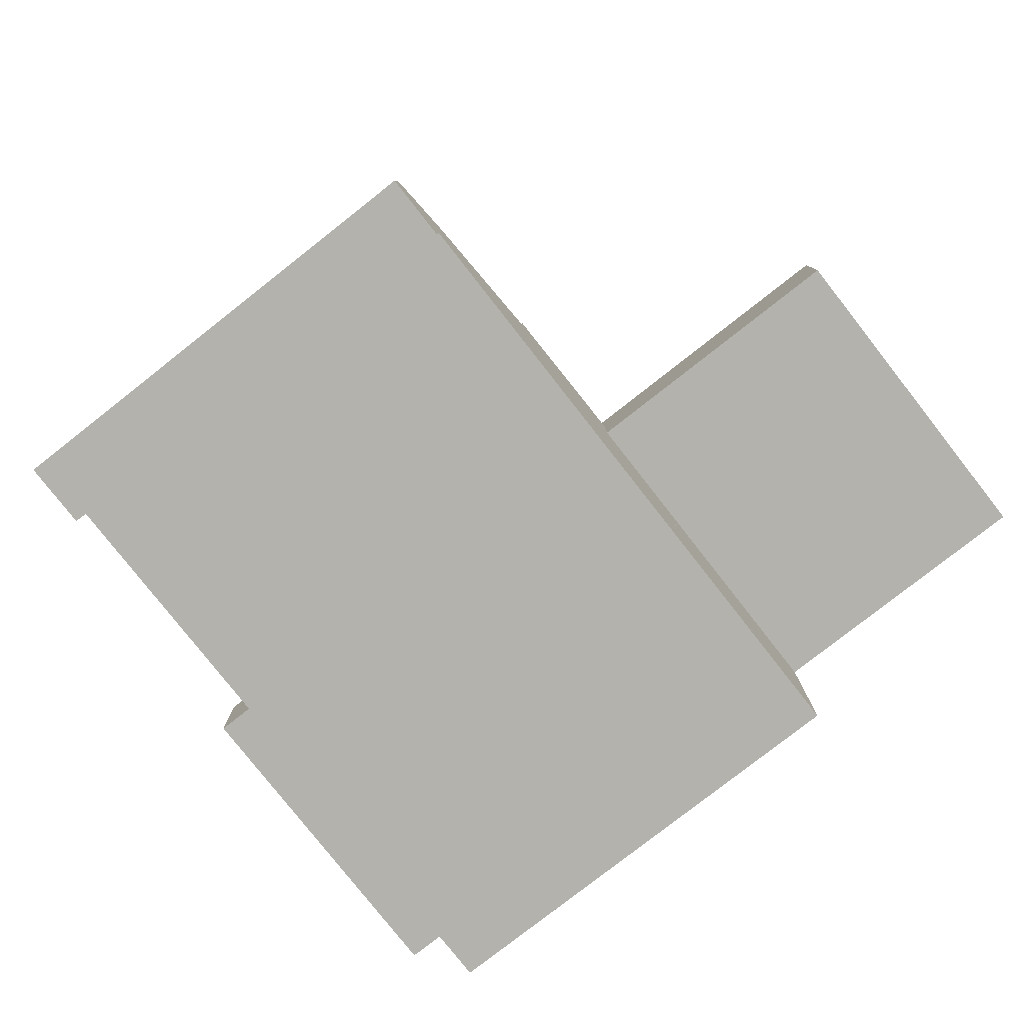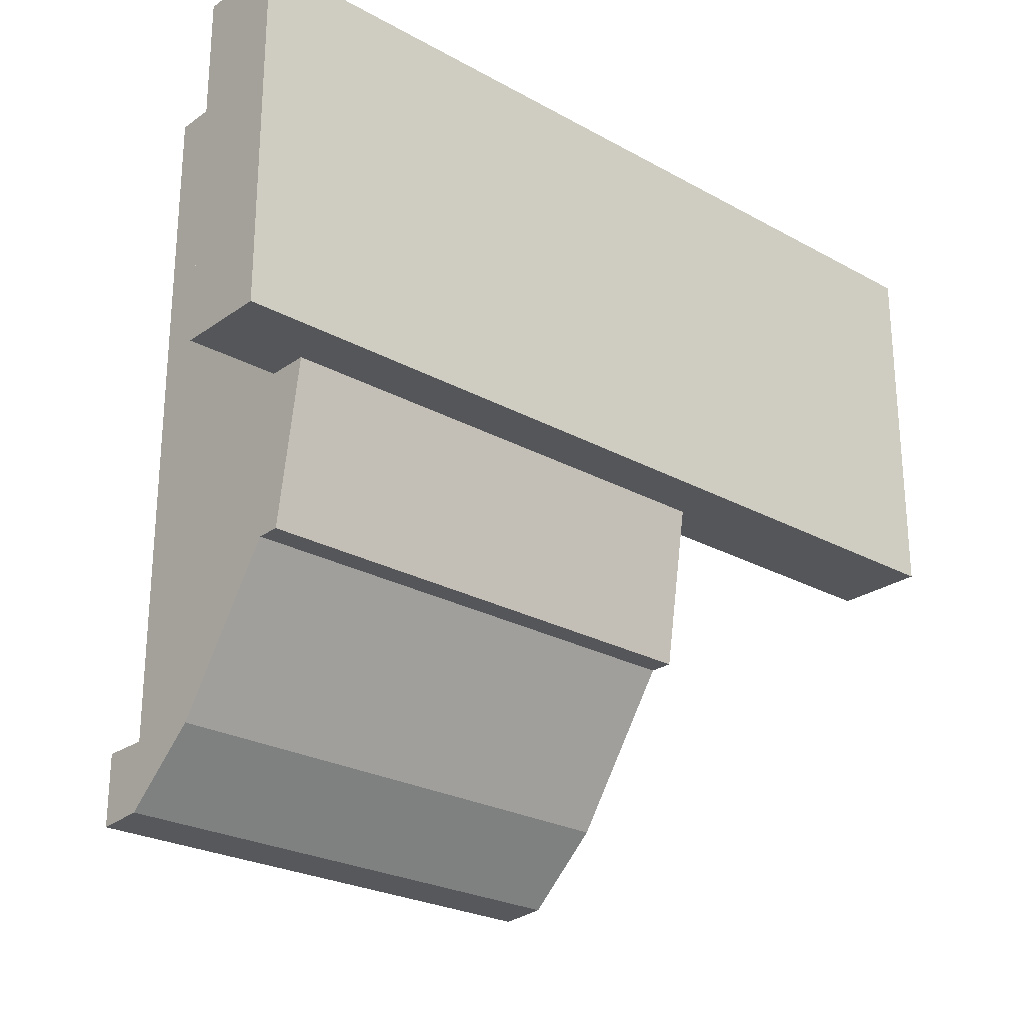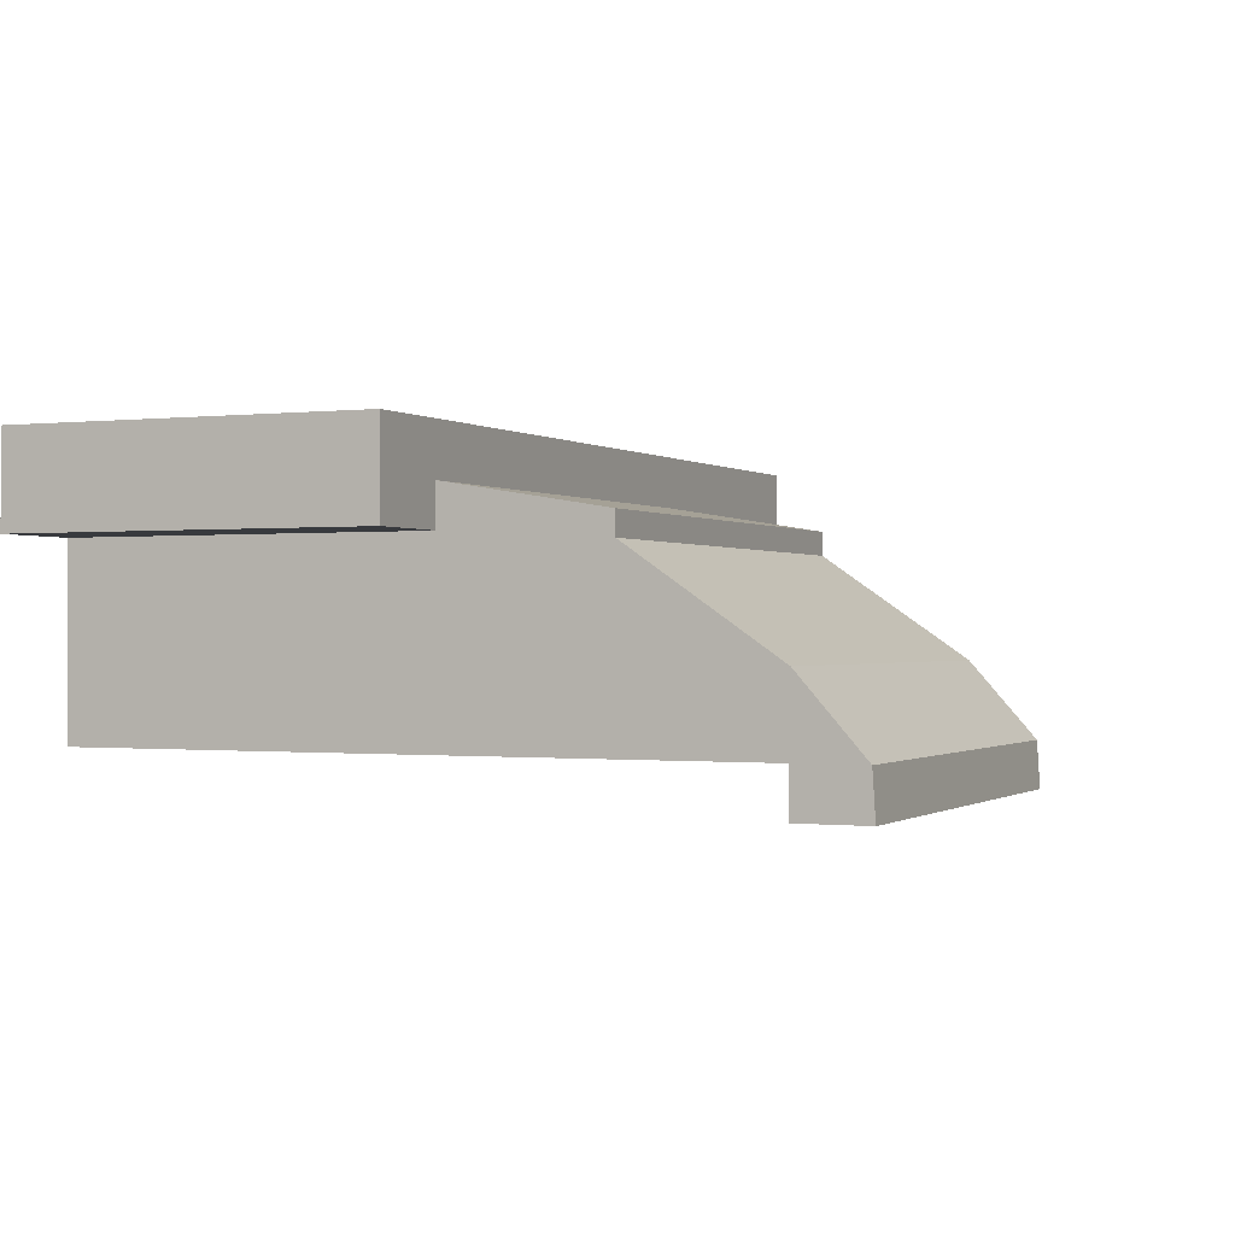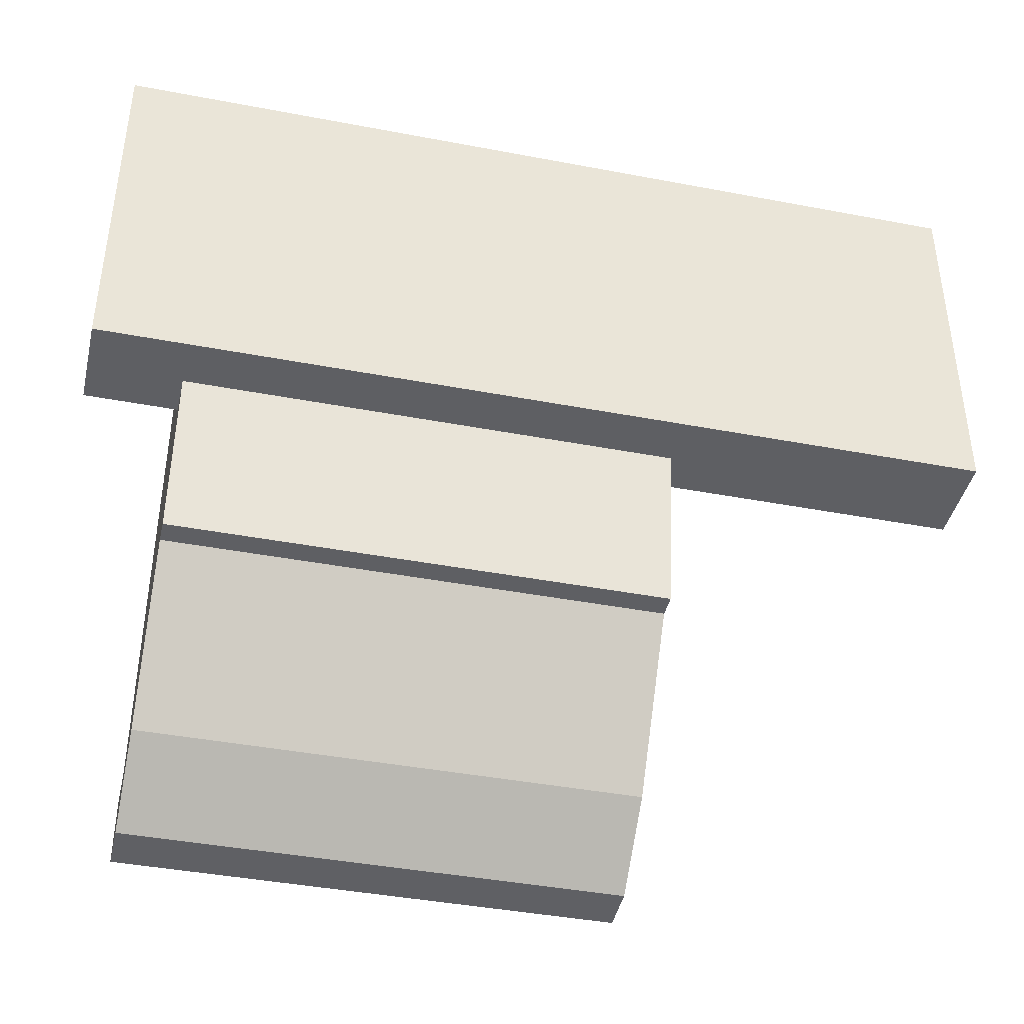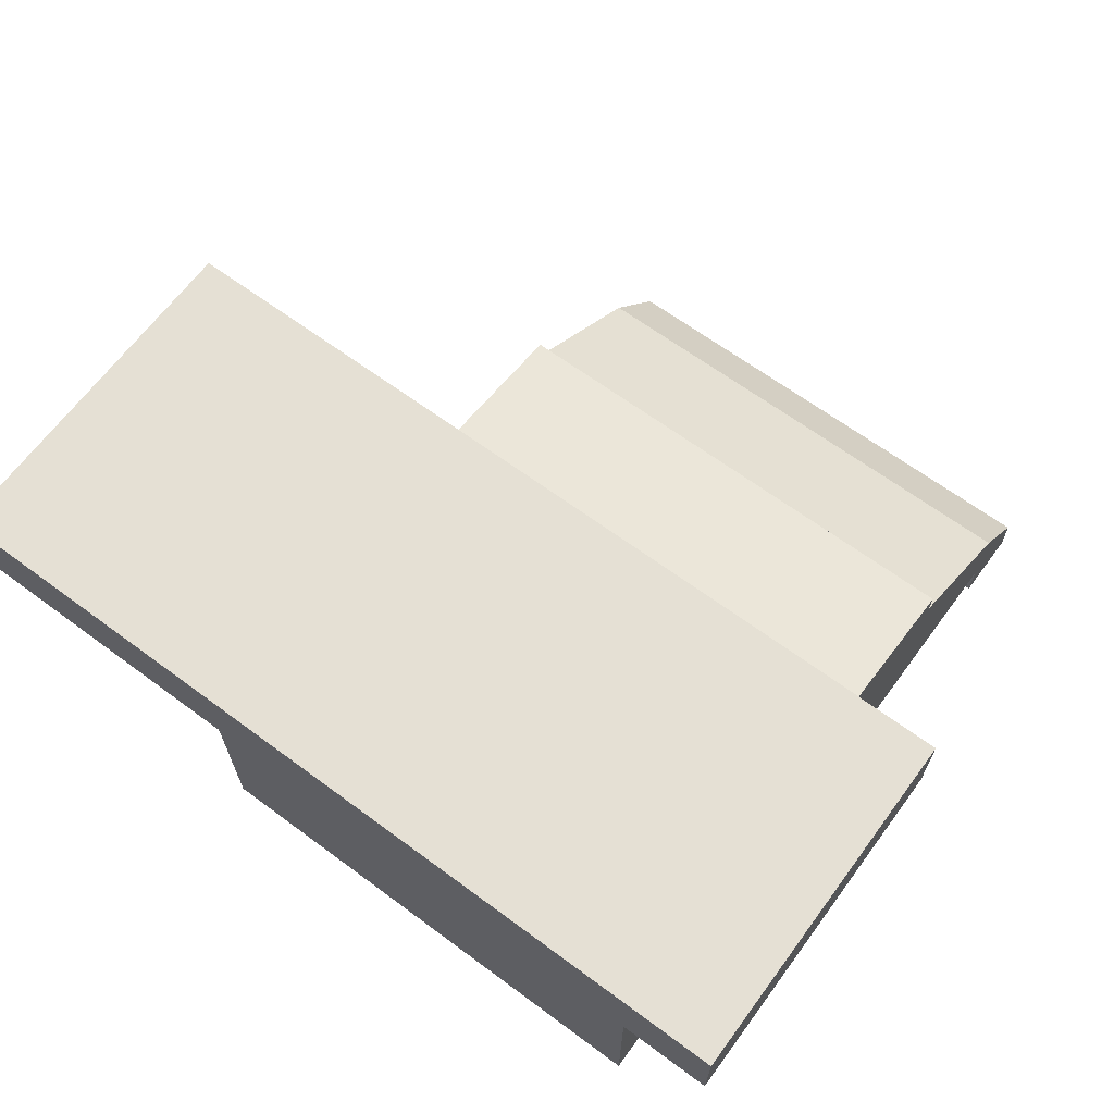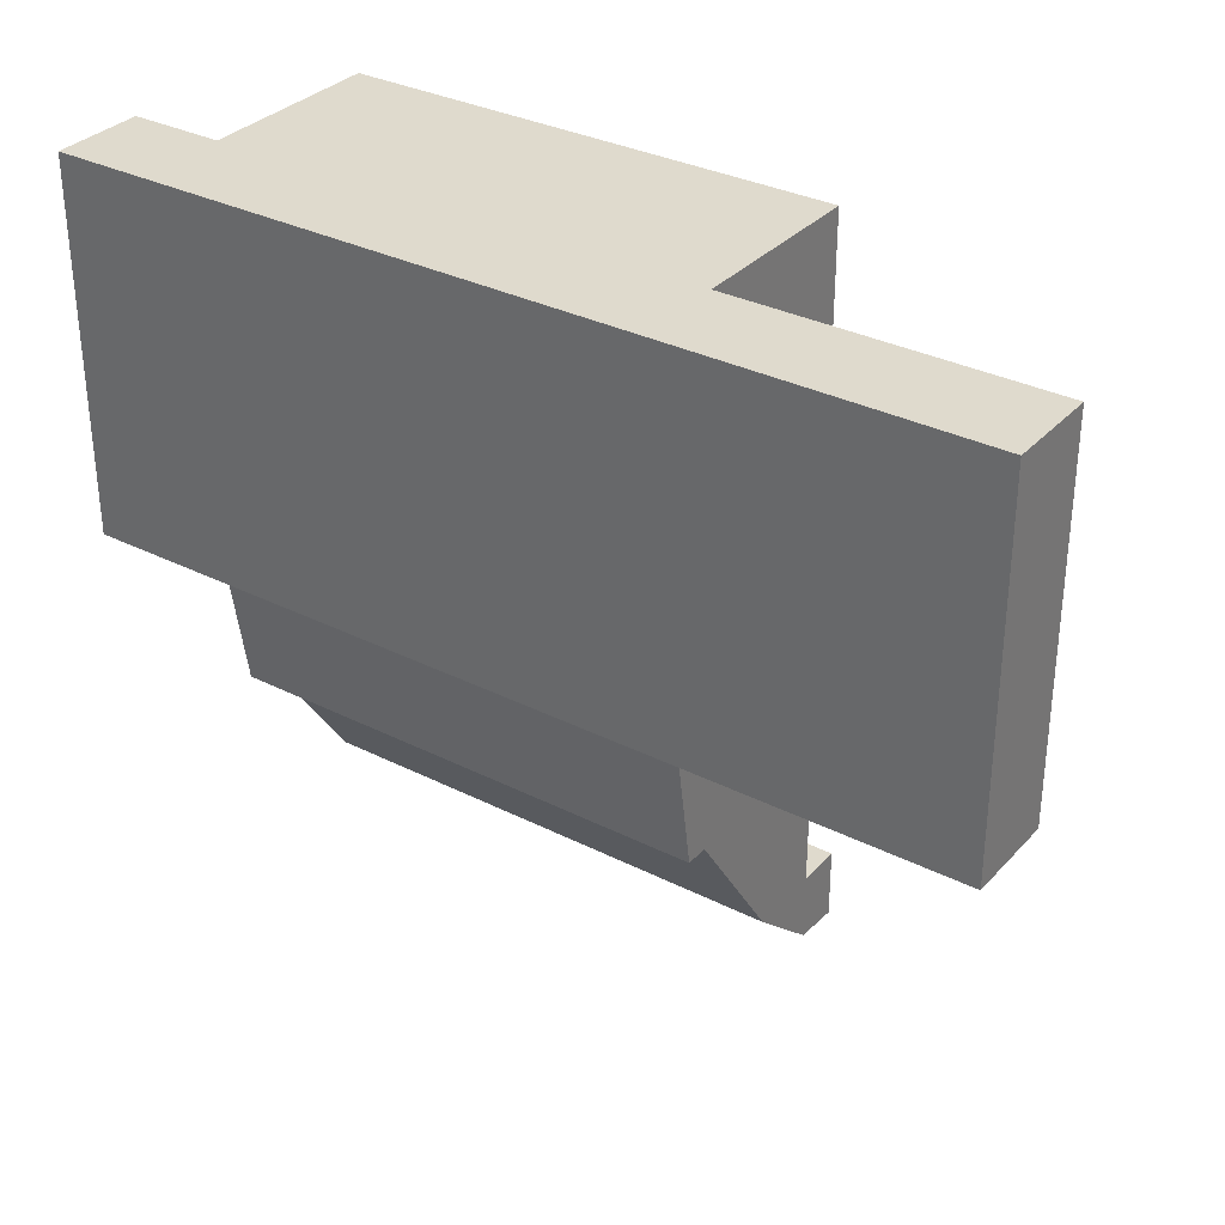
<metadata>
{"format":"obj","ext":"obj","renderer":"f3d","projection":"perspective","resolution":1024,"background":"white","views":[{"elev":-79.4,"azim":-141.9,"up":"+Y"},{"elev":-25.4,"azim":138.4,"up":"+Z"},{"elev":-0.4,"azim":114.2,"up":"+Y"},{"elev":-41.4,"azim":167.0,"up":"+Z"},{"elev":65.9,"azim":36.5,"up":"+Y"},{"elev":32.7,"azim":-145.0,"up":"+Z"}]}
</metadata>
<code>
o cuboid_selection_selection_selection_selection_selection_selection_selection_selection_selection
v 1 0.4055 0.4215
v 1 0.4055 1
v 1 0.5 1
v 1 -2.22e-16 0.125
v 1 0.1517 0.1212
v 1 0.1517 1
v 1 0.3579 0.4215
v 1 0.3579 0.9992
v 1 0.4055 0.4215
v 1 0.4055 1
v 1 -2.22e-16 -0.01237
v 1 -0.09375 -0.0183
v 1 -2.22e-16 1
v 1 -0.09363 0.125
v 1 -2.22e-16 0.125
v 1 0.1517 0.1212
v 1 -2.22e-16 1
v 1 -2.22e-16 1.5
v 1 0.5 1
v 1 0.5 1.5
v -4.441e-16 0.4055 0.4215
v 0 0.4055 1
v -8.882e-16 0.5 1
v 4.441e-16 -2.22e-16 0.125
v 4.441e-16 0.1517 0.1212
v 8.882e-16 0.1517 1
v 4.441e-16 0.3579 0.4215
v 8.882e-16 0.3579 0.9992
v 4.441e-16 0.4055 0.4215
v 8.882e-16 0.4055 1
v 4.441e-16 -2.22e-16 -0.01237
v 4.441e-16 -0.09375 -0.0183
v 8.882e-16 -2.22e-16 1
v 4.441e-16 -0.09363 0.125
v 4.441e-16 -2.22e-16 0.125
v 4.441e-16 0.1517 0.1212
v -8.882e-16 -2.22e-16 1
v -8.882e-16 -2.22e-16 1.5
v -8.882e-16 0.5 1
v -8.882e-16 0.5 1.5
v 8.882e-16 0.375 1.5
v 1 0.375 1.5
v 1 -2.22e-16 1.5
v 8.882e-16 -2.22e-16 1.5
v 1 0.1517 0.1212
v 1 0.3579 0.4215
v 8.882e-16 0.5 1
v 1 0.1517 0.1212
v 1 0.4055 0.4215
v 1 0.5 1
v -4.441e-16 0 -0.01237
v 1 0 -0.01237
v -4.441e-16 -0.09375 -0.0183
v 1 -0.09375 -0.01829
v 8.882e-16 0 1
v 1 0 1
v -4.441e-16 -0.09363 0.125
v 1 -0.09363 0.125
v -4.441e-16 0 0.125
v 1 0 0.125
v -4.441e-16 0.1517 0.1212
v -4.441e-16 0.3579 0.4215
v -4.441e-16 0.4055 0.4215
v 1 0 1.5
v 8.882e-16 0 1.5
v -0.625 0.5625 0.75
v -0.625 0.5625 1.5
v -0.625 0.375 1.5
v -0.625 0.375 0.75
v 1.188 0.5625 1.5
v 1.188 0.5625 0.75
v 1.188 0.375 0.75
v 1.188 0.375 1.5
f 1 3 2
f 4 5 6 13
f 5 7 8 6
f 7 9 10 8
f 11 15 14 12
f 11 16 15
f 19 20 18 17
f 23 21 22
f 26 25 24 33
f 28 27 25 26
f 30 29 27 28
f 34 35 31 32
f 36 31 35
f 38 40 39 37
f 43 42 41 44
f 46 45 61 62
f 50 49 63 47
f 53 51 52 54
f 52 51 61 48
f 58 57 53 54
f 60 59 57 58
f 56 55 59 60
f 63 49 46 62
f 56 64 65 55
f 70 71 66 67
f 69 72 73 68
f 70 67 68 73
f 66 71 72 69
f 67 66 69 68
f 71 70 73 72

</code>
